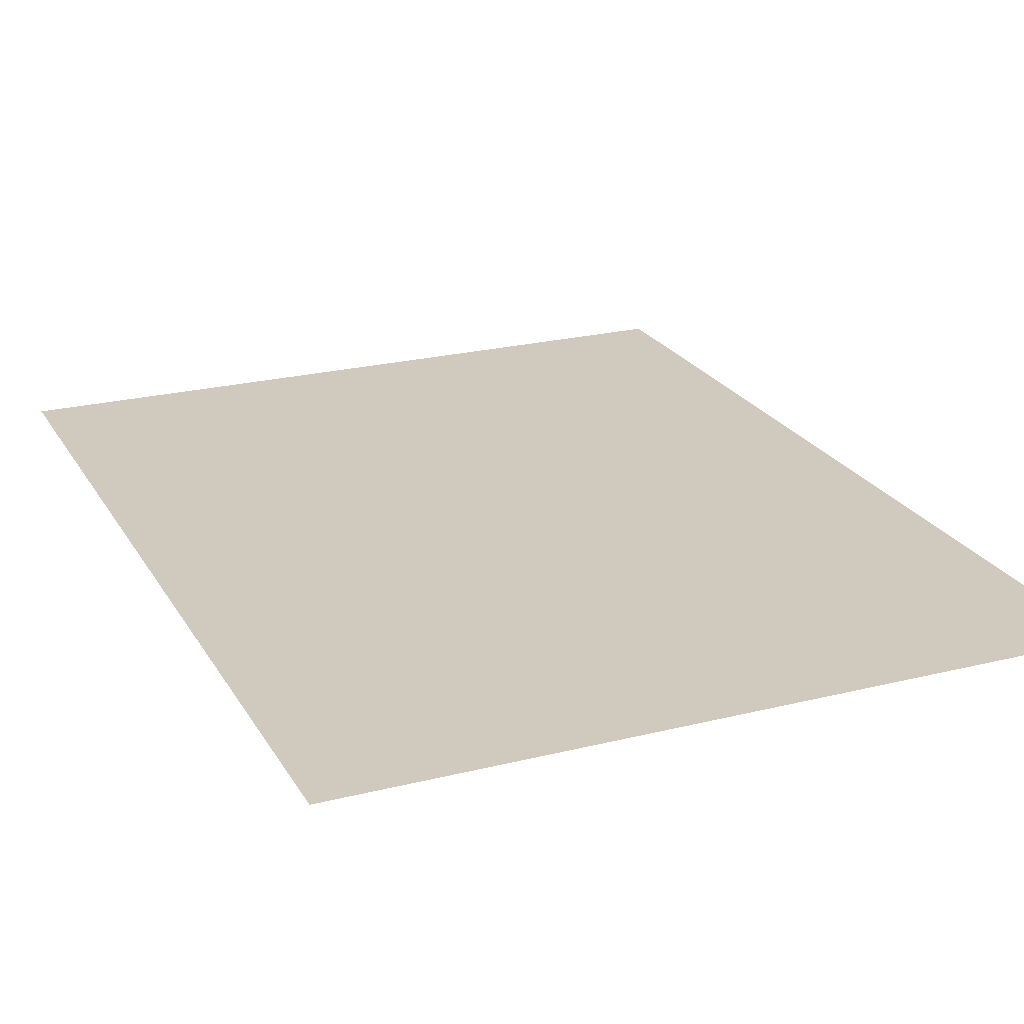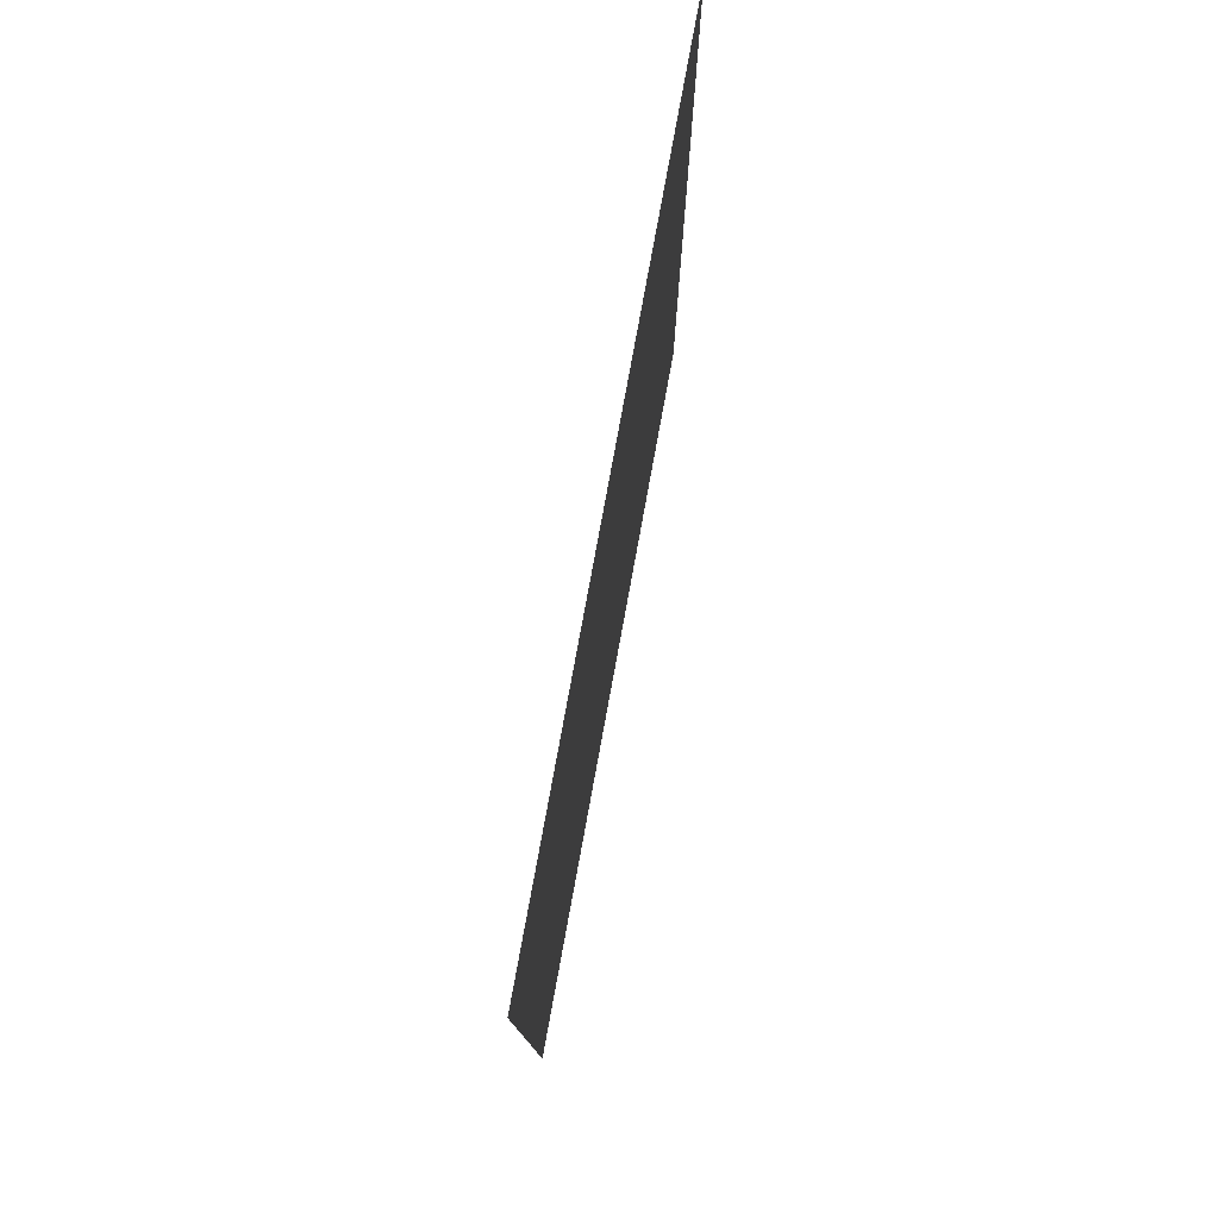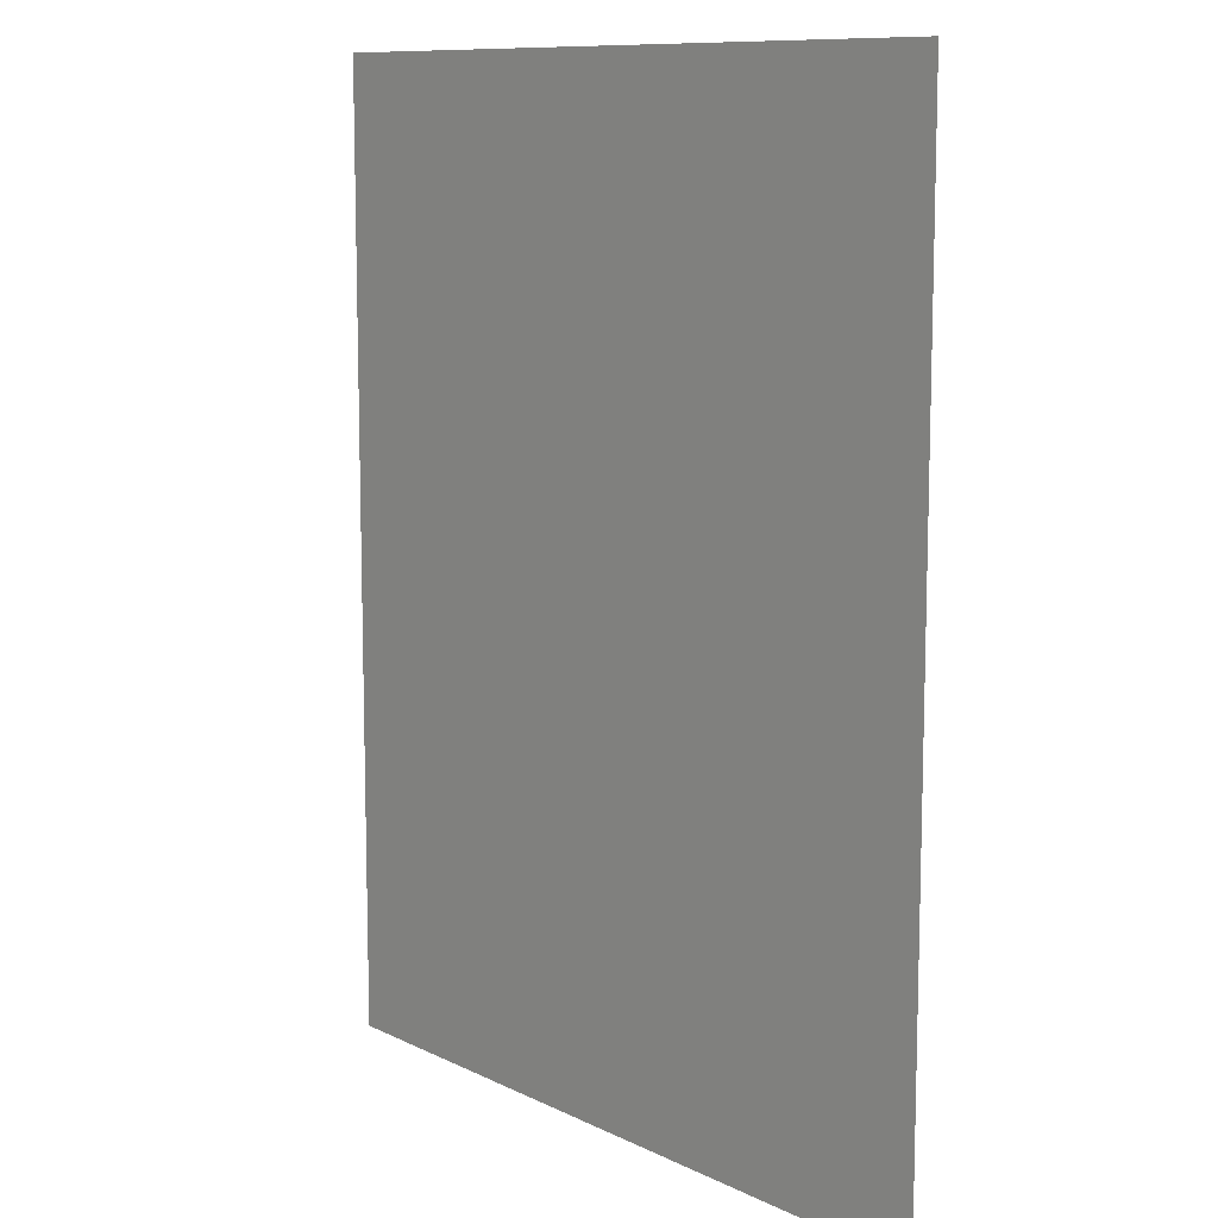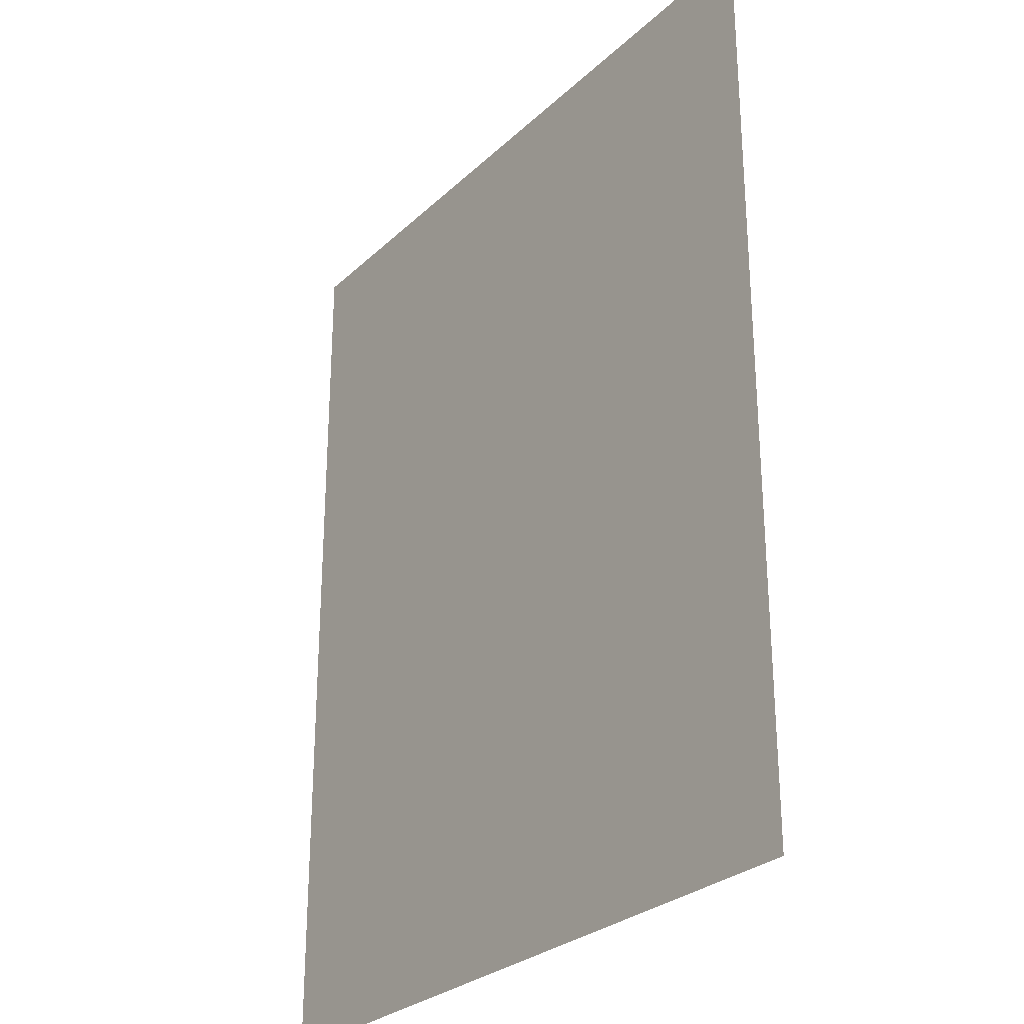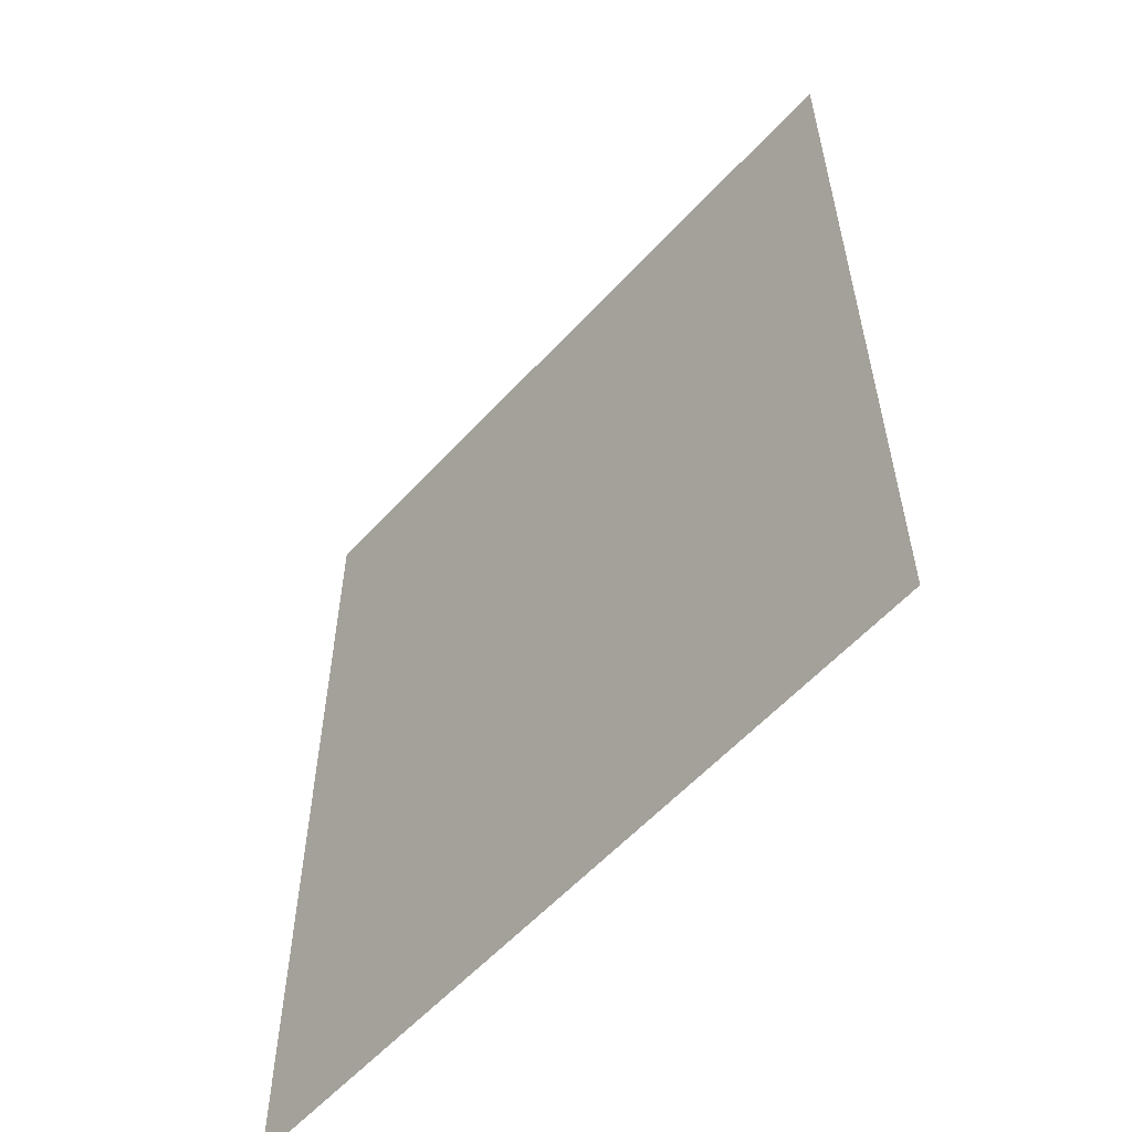
<metadata>
{"format":"obj","ext":"obj","renderer":"f3d","projection":"perspective","resolution":1024,"background":"white","views":[{"elev":23.0,"azim":156.9,"up":"+Z"},{"elev":79.0,"azim":100.4,"up":"+Y"},{"elev":10.4,"azim":-129.7,"up":"+Y"},{"elev":-27.9,"azim":54.0,"up":"+Y"},{"elev":-58.3,"azim":47.9,"up":"+Y"}]}
</metadata>
<code>
g quad_ornament
v 0.3755 -0.5759 0
v 0.3755 0.374 0
v -0.3725 0.374 0
v -0.3725 -0.5759 0
g quad_ornament_0
f 3 2 1
f 4 3 1

</code>
